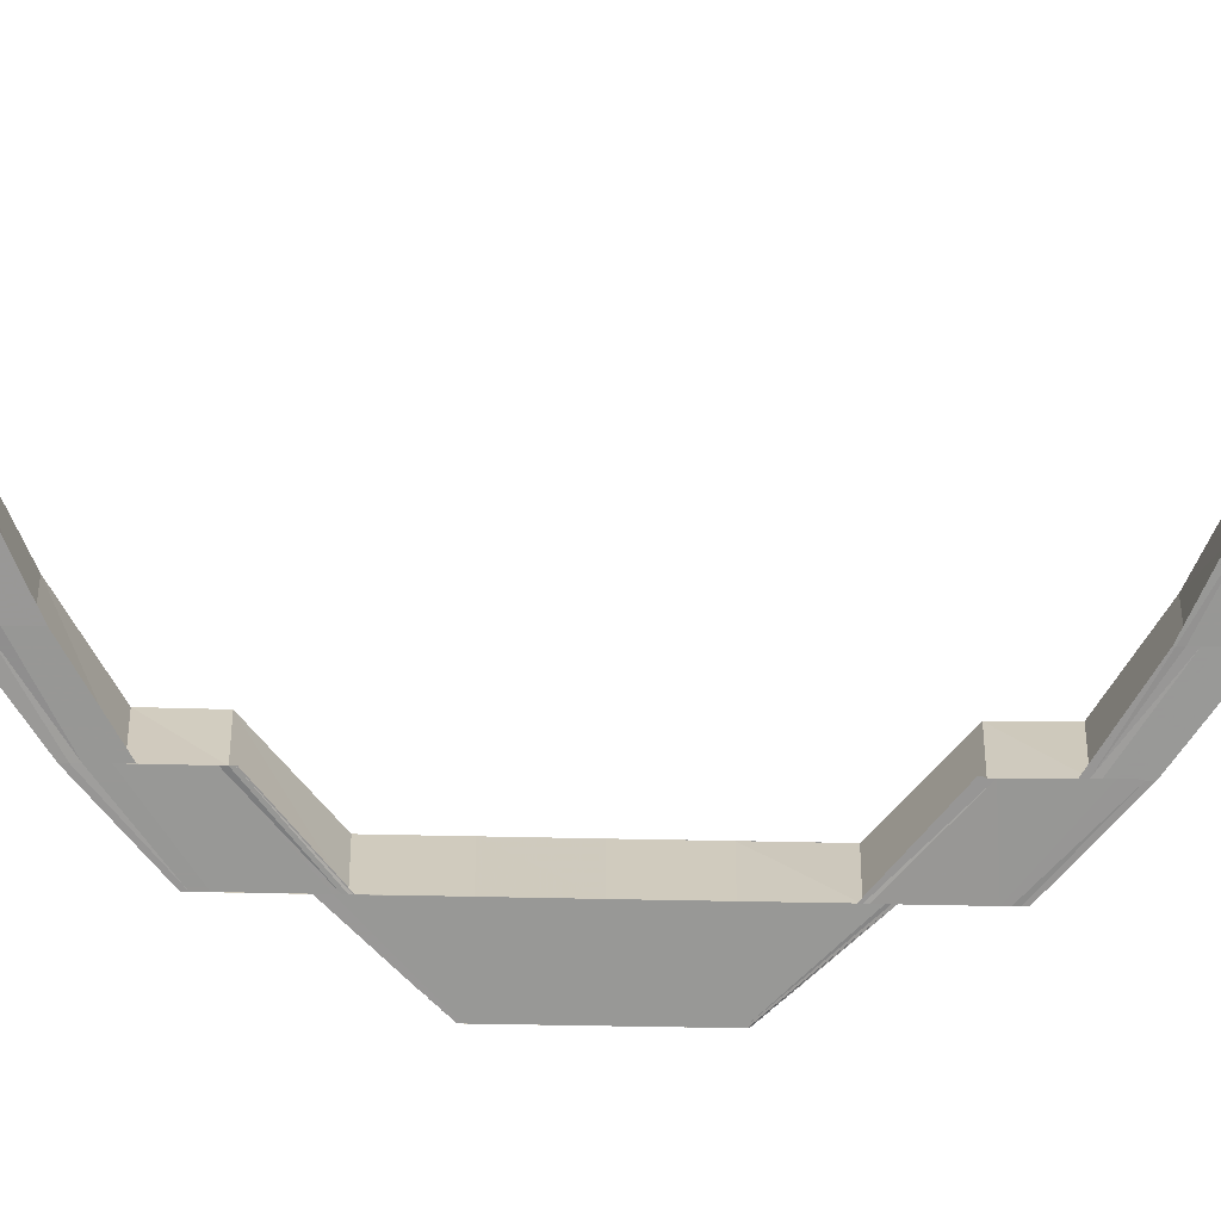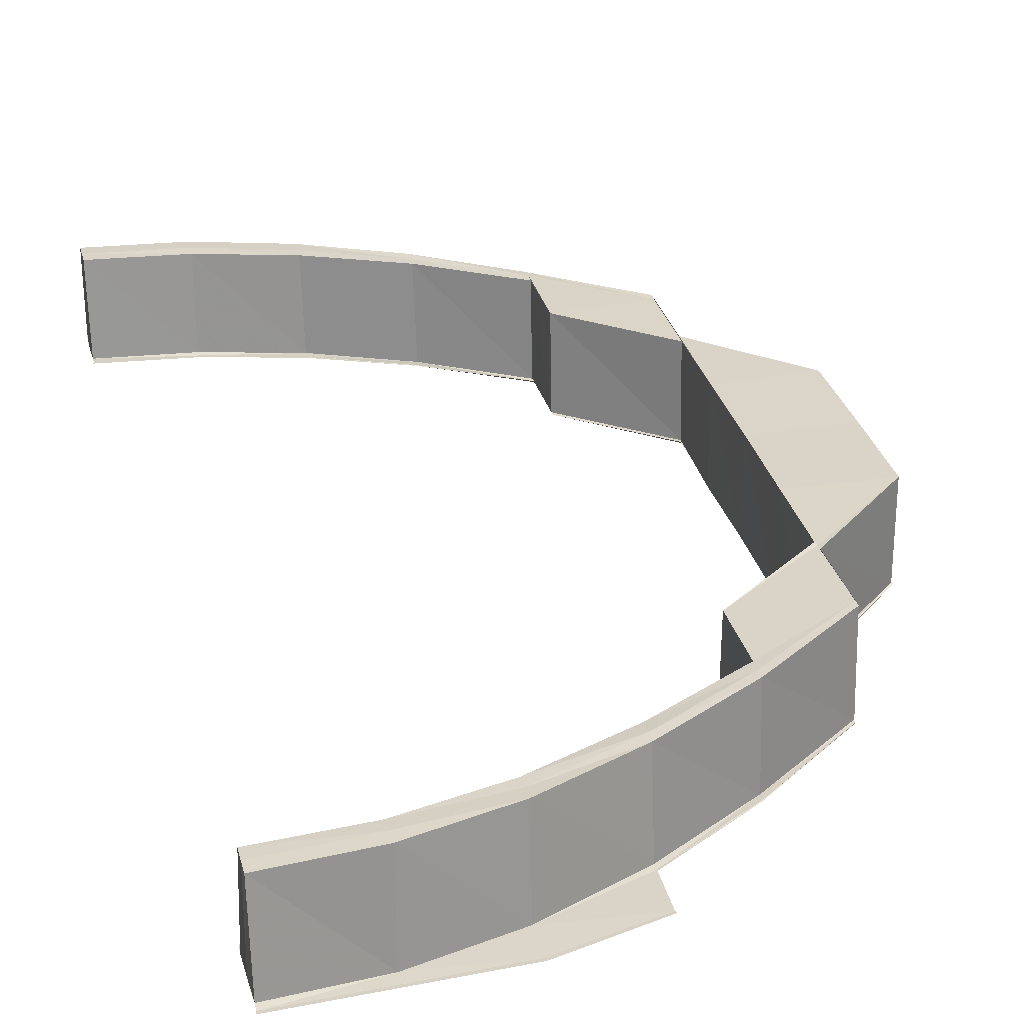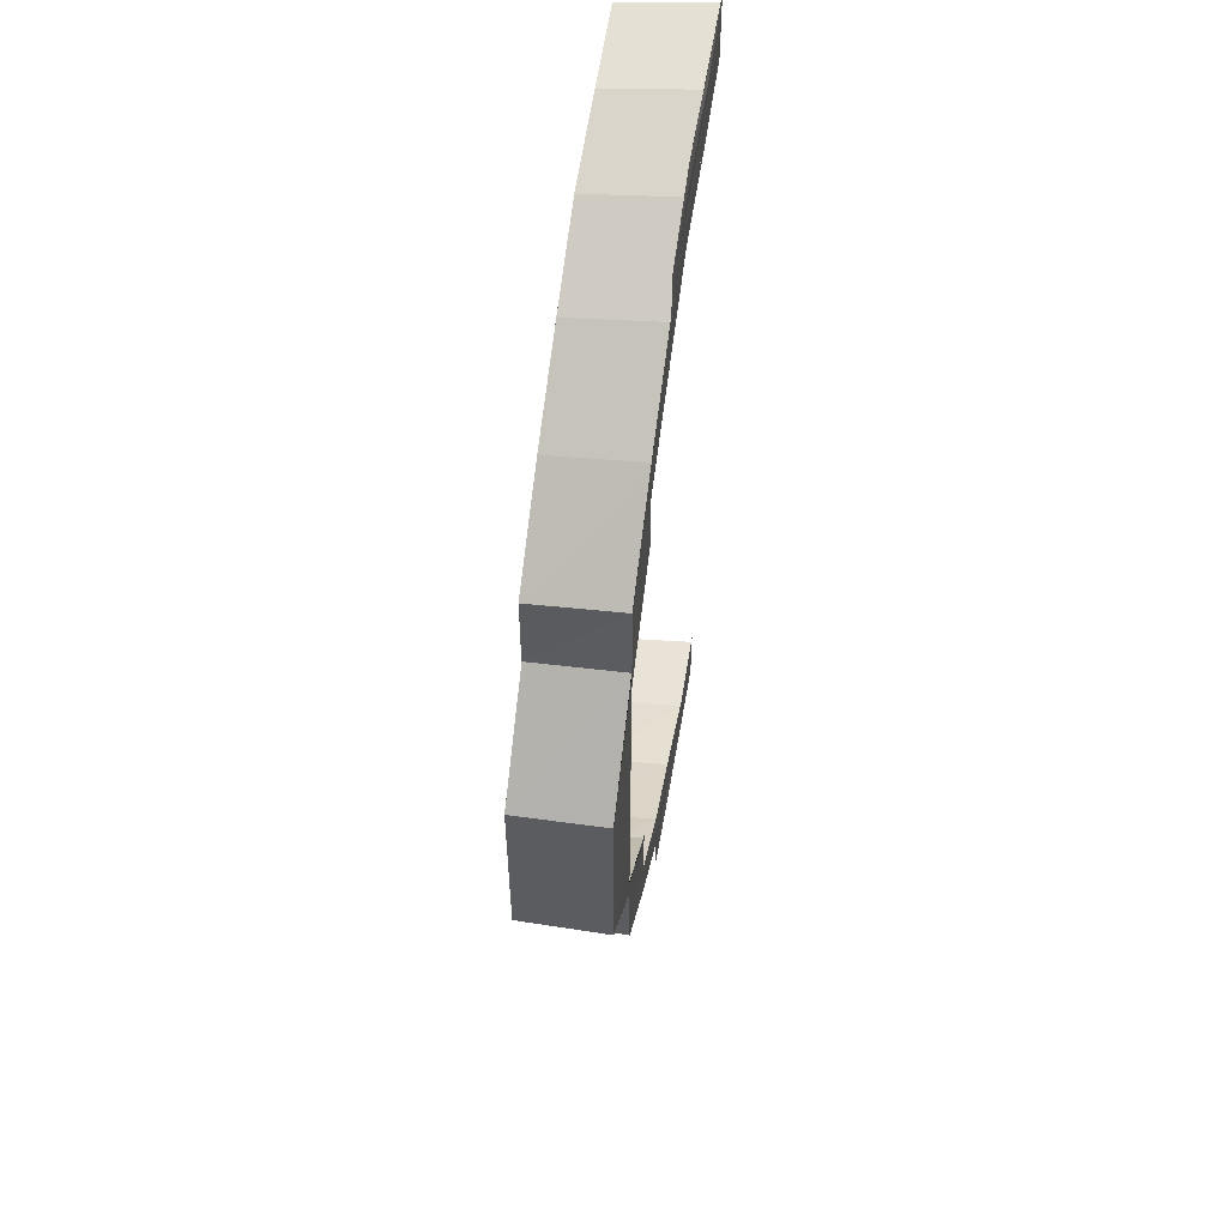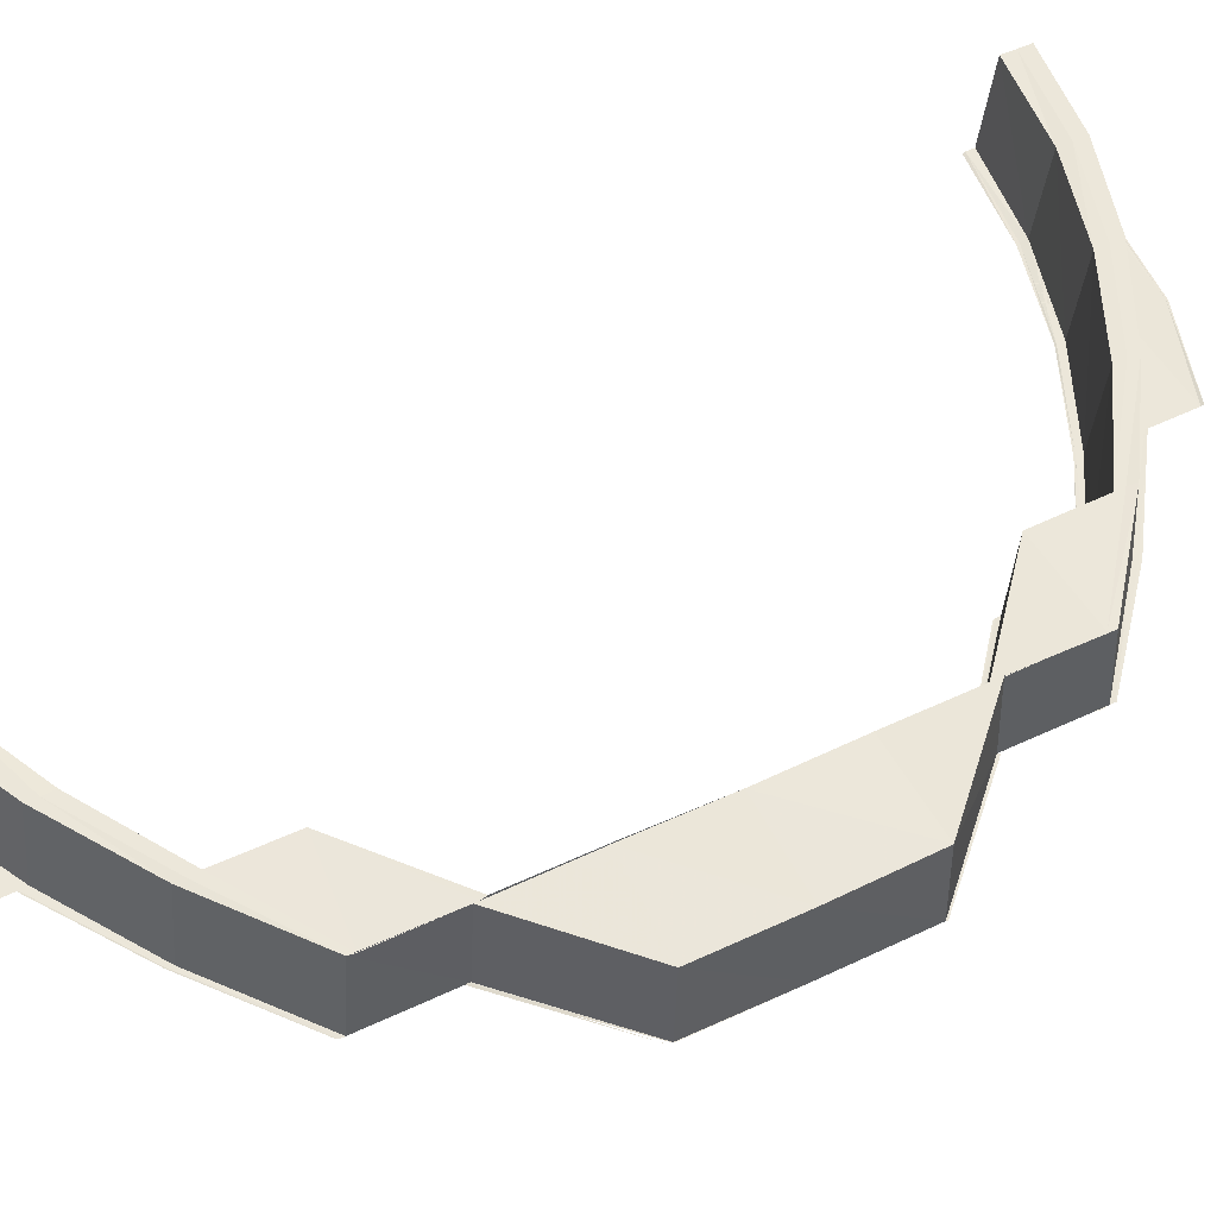
<metadata>
{"format":"obj","ext":"obj","renderer":"f3d","projection":"perspective","resolution":1024,"background":"white","views":[{"elev":-68.3,"azim":89.0,"up":"+Y"},{"elev":29.0,"azim":166.7,"up":"+Y"},{"elev":55.0,"azim":-80.8,"up":"+Z"},{"elev":54.6,"azim":-116.5,"up":"+Y"}]}
</metadata>
<code>
o 14337
v 2247 1854 8.313
v 2247 1854 8.314
v 2247 1854 8.313
v 2247 1854 8.314
v 2247 1854 8.313
v 2247 1854 8.315
v 2247 1854 8.314
v 2247 1854 8.315
v 2247 1854 8.318
v 2247 1854 8.316
v 2247 1854 8.315
v 2247 1854 8.314
v 2247 1854 8.314
v 2247 1854 8.317
v 2247 1854 8.317
v 2247 1854 8.314
v 2247 1854 8.323
v 2247 1854 8.319
v 2247 1854 8.318
v 2247 1854 8.317
v 2247 1854 8.322
v 2247 1854 8.318
v 2247 1854 8.33
v 2247 1854 8.324
v 2247 1854 8.323
v 2247 1854 8.322
v 2247 1854 8.322
v 2247 1854 8.329
v 2247 1854 8.329
v 2247 1854 8.322
v 2246 1854 8.338
v 2247 1854 8.33
v 2247 1854 8.33
v 2247 1854 8.329
v 2247 1854 8.329
v 2246 1854 8.337
v 2246 1854 8.337
v 2247 1854 8.329
v 2247 1854 8.332
v 2247 1854 8.325
v 2247 1854 8.33
v 2246 1854 8.338
v 2247 1854 8.324
v 2247 1854 8.327
v 2247 1854 8.319
v 2247 1854 8.321
v 2247 1854 8.322
v 2247 1854 8.327
v 2247 1854 8.322
v 2247 1854 8.319
v 2247 1854 8.333
v 2246 1854 8.339
v 2247 1854 8.34
v 2247 1854 8.333
v 2246 1854 8.338
v 2247 1854 8.333
v 2247 1854 8.328
v 2246 1854 8.348
v 2246 1854 8.348
v 2247 1854 8.34
v 2246 1854 8.347
v 2246 1854 8.357
v 2247 1854 8.341
v 2247 1854 8.333
v 2247 1854 8.34
v 2246 1854 8.348
v 2247 1854 8.333
v 2247 1854 8.327
v 2247 1854 8.328
v 2247 1854 8.322
v 2247 1854 8.323
v 2247 1854 8.319
v 2247 1854 8.321
v 2247 1854 8.318
v 2247 1854 8.32
v 2247 1854 8.32
v 2247 1854 8.321
v 2247 1854 8.321
v 2247 1854 8.322
v 2247 1854 8.321
v 2247 1854 8.321
v 2247 1854 8.32
v 2247 1854 8.319
v 2247 1854 8.321
v 2247 1854 8.323
v 2247 1854 8.324
v 2247 1854 8.323
v 2247 1854 8.334
v 2247 1854 8.333
v 2247 1854 8.324
v 2247 1854 8.322
v 2247 1854 8.334
v 2247 1854 8.329
v 2247 1854 8.321
v 2247 1854 8.322
v 2247 1854 8.321
v 2247 1854 8.328
v 2247 1854 8.329
v 2247 1854 8.328
v 2247 1854 8.313
v 2247 1854 8.314
v 2247 1854 8.314
v 2247 1854 8.313
v 2247 1854 8.314
v 2247 1854 8.313
v 2247 1854 8.315
v 2247 1854 8.314
v 2247 1854 8.316
v 2247 1854 8.315
v 2247 1854 8.317
v 2247 1854 8.318
v 2247 1854 8.317
v 2247 1854 8.314
v 2247 1854 8.314
v 2247 1854 8.315
v 2247 1854 8.314
v 2247 1854 8.315
v 2247 1854 8.314
v 2247 1854 8.318
v 2247 1854 8.317
v 2247 1854 8.321
v 2247 1854 8.314
v 2247 1854 8.315
v 2247 1854 8.317
v 2247 1854 8.318
v 2247 1854 8.32
v 2247 1854 8.319
v 2247 1854 8.318
v 2247 1854 8.321
v 2247 1854 8.32
v 2247 1854 8.32
v 2247 1854 8.321
v 2247 1854 8.322
v 2247 1854 8.323
v 2247 1854 8.321
v 2247 1854 8.32
v 2247 1854 8.321
v 2247 1854 8.321
v 2247 1854 8.322
v 2247 1854 8.324
v 2247 1854 8.324
v 2247 1854 8.321
v 2247 1854 8.322
v 2247 1854 8.328
v 2247 1854 8.323
v 2247 1854 8.324
v 2247 1854 8.324
v 2247 1854 8.329
v 2247 1854 8.328
v 2247 1854 8.324
v 2247 1854 8.327
v 2247 1854 8.333
v 2247 1854 8.328
v 2247 1854 8.328
v 2247 1854 8.329
v 2247 1854 8.334
v 2247 1854 8.334
v 2247 1854 8.328
v 2247 1854 8.333
v 2247 1854 8.325
v 2247 1854 8.332
v 2247 1854 8.319
v 2247 1854 8.315
v 2247 1854 8.316
v 2247 1854 8.315
v 2247 1854 8.318
v 2247 1854 8.319
v 2247 1854 8.324
v 2247 1854 8.318
v 2247 1854 8.322
v 2247 1854 8.323
v 2247 1854 8.323
v 2247 1854 8.329
v 2247 1854 8.33
v 2247 1854 8.323
v 2247 1854 8.324
v 2247 1854 8.322
v 2247 1854 8.322
v 2247 1854 8.329
v 2247 1854 8.322
v 2247 1854 8.33
v 2247 1854 8.33
v 2246 1854 8.338
v 2246 1854 8.338
v 2246 1854 8.347
v 2246 1854 8.347
v 2246 1854 8.347
v 2246 1854 8.357
v 2246 1854 8.356
v 2246 1854 8.346
v 2246 1854 8.347
v 2246 1854 8.346
v 2246 1854 8.346
v 2246 1854 8.356
v 2246 1854 8.346
v 2246 1854 8.356
v 2246 1854 8.347
v 2246 1854 8.357
v 2246 1854 8.347
v 2246 1854 8.357
v 2246 1854 8.357
v 2246 1854 8.347
v 2246 1854 8.357
v 2246 1854 8.367
v 2246 1854 8.367
v 2246 1854 8.377
v 2246 1854 8.377
v 2246 1854 8.386
v 2246 1854 8.387
v 2246 1854 8.377
v 2246 1854 8.367
v 2246 1854 8.387
v 2246 1854 8.377
v 2246 1854 8.387
v 2246 1854 8.387
v 2246 1854 8.387
v 2246 1854 8.377
v 2246 1854 8.377
v 2246 1854 8.367
v 2246 1854 8.357
v 2246 1854 8.387
v 2246 1854 8.387
v 2246 1854 8.357
v 2246 1854 8.347
v 2246 1854 8.357
v 2246 1854 8.357
v 2246 1854 8.367
v 2246 1854 8.396
v 2246 1854 8.387
v 2246 1854 8.395
v 2246 1854 8.396
v 2247 1854 8.404
v 2246 1854 8.396
v 2246 1854 8.397
v 2246 1854 8.397
v 2247 1854 8.405
v 2247 1854 8.405
v 2246 1854 8.397
v 2247 1854 8.411
v 2247 1854 8.403
v 2247 1854 8.404
v 2247 1854 8.405
v 2247 1854 8.405
v 2247 1854 8.412
v 2247 1854 8.411
v 2247 1854 8.405
v 2247 1854 8.416
v 2247 1854 8.41
v 2247 1854 8.411
v 2247 1854 8.411
v 2247 1854 8.416
v 2247 1854 8.411
v 2247 1854 8.416
v 2247 1854 8.411
v 2247 1854 8.419
v 2247 1854 8.414
v 2247 1854 8.416
v 2247 1854 8.416
v 2247 1854 8.417
v 2247 1854 8.42
v 2247 1854 8.419
v 2247 1854 8.416
v 2247 1854 8.42
v 2247 1854 8.417
v 2247 1854 8.418
v 2247 1854 8.417
v 2247 1854 8.419
v 2247 1854 8.414
v 2247 1854 8.416
v 2247 1854 8.41
v 2247 1854 8.411
v 2247 1854 8.403
v 2247 1854 8.404
v 2246 1854 8.395
v 2247 1854 8.419
v 2247 1854 8.419
v 2247 1854 8.42
v 2247 1854 8.421
v 2247 1854 8.42
v 2247 1854 8.419
v 2247 1854 8.418
v 2247 1854 8.417
v 2247 1854 8.417
v 2247 1854 8.415
v 2247 1854 8.415
v 2247 1854 8.416
v 2247 1854 8.412
v 2247 1854 8.417
v 2247 1854 8.415
v 2247 1854 8.417
v 2247 1854 8.415
v 2247 1854 8.414
v 2247 1854 8.413
v 2247 1854 8.412
v 2247 1854 8.412
v 2247 1854 8.413
v 2247 1854 8.413
v 2247 1854 8.412
v 2247 1854 8.415
v 2247 1854 8.413
v 2247 1854 8.412
v 2247 1854 8.411
v 2247 1854 8.407
v 2247 1854 8.406
v 2247 1854 8.401
v 2247 1854 8.4
v 2247 1854 8.414
v 2247 1854 8.413
v 2247 1854 8.413
v 2247 1854 8.411
v 2247 1854 8.413
v 2247 1854 8.412
v 2247 1854 8.412
v 2247 1854 8.412
v 2247 1854 8.413
v 2247 1854 8.412
v 2247 1854 8.413
v 2247 1854 8.412
v 2247 1854 8.41
v 2247 1854 8.41
v 2247 1854 8.41
v 2247 1854 8.411
v 2247 1854 8.412
v 2247 1854 8.406
v 2247 1854 8.407
v 2247 1854 8.4
v 2247 1854 8.41
v 2247 1854 8.411
v 2247 1854 8.406
v 2247 1854 8.406
v 2247 1854 8.41
v 2247 1854 8.405
v 2247 1854 8.405
v 2247 1854 8.4
v 2247 1854 8.406
v 2247 1854 8.405
v 2247 1854 8.406
v 2247 1854 8.4
v 2247 1854 8.4
v 2247 1854 8.4
v 2247 1854 8.408
v 2247 1854 8.413
v 2247 1854 8.414
v 2247 1854 8.41
v 2247 1854 8.407
v 2247 1854 8.401
v 2247 1854 8.402
v 2247 1854 8.403
v 2247 1854 8.401
v 2246 1854 8.395
v 2246 1854 8.395
v 2247 1854 8.394
v 2247 1854 8.394
v 2246 1854 8.385
v 2247 1854 8.393
v 2247 1854 8.393
v 2246 1854 8.385
v 2247 1854 8.393
v 2247 1854 8.393
v 2247 1854 8.393
v 2246 1854 8.385
v 2246 1854 8.385
v 2246 1854 8.385
v 2246 1854 8.385
v 2247 1854 8.394
v 2246 1854 8.385
v 2246 1854 8.395
v 2246 1854 8.385
v 2247 1854 8.393
v 2247 1854 8.401
v 2246 1854 8.385
v 2246 1854 8.385
v 2246 1854 8.385
v 2247 1854 8.393
v 2247 1854 8.393
v 2246 1854 8.385
v 2247 1854 8.402
v 2246 1854 8.395
v 2247 1854 8.4
v 2247 1854 8.406
v 2247 1854 8.4
v 2247 1854 8.4
v 2247 1854 8.4
v 2247 1854 8.405
v 2247 1854 8.406
v 2247 1854 8.4
v 2247 1854 8.407
v 2247 1854 8.411
v 2247 1854 8.406
v 2247 1854 8.406
v 2247 1854 8.405
v 2247 1854 8.41
v 2247 1854 8.41
v 2247 1854 8.406
v 2247 1854 8.408
v 2247 1854 8.412
v 2247 1854 8.413
v 2247 1854 8.411
v 2247 1854 8.41
v 2247 1854 8.41
v 2247 1854 8.412
v 2247 1854 8.412
v 2247 1854 8.41
v 2247 1854 8.415
v 2247 1854 8.413
v 2247 1854 8.414
v 2247 1854 8.415
v 2247 1854 8.416
v 2247 1854 8.417
v 2247 1854 8.418
v 2247 1854 8.42
v 2247 1854 8.419
v 2247 1854 8.416
v 2247 1854 8.42
v 2247 1854 8.42
v 2247 1854 8.414
v 2247 1854 8.421
v 2247 1854 8.42
v 2247 1854 8.41
v 2247 1854 8.404
v 2247 1854 8.419
v 2247 1854 8.419
v 2247 1854 8.42
v 2247 1854 8.403
v 2246 1854 8.396
v 2247 1854 8.411
v 2247 1854 8.411
v 2247 1854 8.405
v 2247 1854 8.404
v 2247 1854 8.412
v 2247 1854 8.405
v 2247 1854 8.405
v 2246 1854 8.397
v 2247 1854 8.405
v 2247 1854 8.404
v 2247 1854 8.405
v 2246 1854 8.397
v 2246 1854 8.396
v 2246 1854 8.397
v 2247 1854 8.315
v 2247 1854 8.316
v 2247 1854 8.317
v 2247 1854 8.318
v 2247 1854 8.318
v 2247 1854 8.317
v 2247 1854 8.318
v 2247 1854 8.324
v 2247 1854 8.328
v 2247 1854 8.324
v 2247 1854 8.323
v 2247 1854 8.329
v 2247 1854 8.324
v 2247 1854 8.328
v 2247 1854 8.33
v 2246 1854 8.339
v 2247 1854 8.34
v 2246 1854 8.348
v 2246 1854 8.349
v 2246 1854 8.338
v 2247 1854 8.341
v 2246 1854 8.349
v 2247 1854 8.33
v 2246 1854 8.338
v 2247 1854 8.341
v 2247 1854 8.341
v 2247 1854 8.341
v 2246 1854 8.349
v 2246 1854 8.337
v 2246 1854 8.338
v 2246 1854 8.349
v 2247 1854 8.341
v 2246 1854 8.337
v 2247 1854 8.329
v 2247 1854 8.329
v 2247 1854 8.33
v 2247 1854 8.329
v 2246 1854 8.348
v 2246 1854 8.349
v 2247 1854 8.341
v 2246 1854 8.349
v 2246 1854 8.349
v 2246 1854 8.349
v 2247 1854 8.341
v 2247 1854 8.341
v 2247 1854 8.341
v 2247 1854 8.341
v 2246 1854 8.357
v 2246 1854 8.358
v 2246 1854 8.367
v 2246 1854 8.376
v 2246 1854 8.376
v 2246 1854 8.385
v 2246 1854 8.385
v 2246 1854 8.385
v 2247 1854 8.394
v 2246 1854 8.377
v 2246 1854 8.387
v 2246 1854 8.377
v 2246 1854 8.377
v 2246 1854 8.377
v 2246 1854 8.387
v 2246 1854 8.377
v 2246 1854 8.377
v 2246 1854 8.387
v 2246 1854 8.377
v 2246 1854 8.387
v 2246 1854 8.377
v 2247 1854 8.416
v 2247 1854 8.419
v 2247 1854 8.416
v 2247 1854 8.417
v 2247 1854 8.42
v 2247 1854 8.417
v 2247 1854 8.419
f 1 2 3
f 2 4 5
f 6 4 5
f 7 6 3
f 7 6 8
f 6 9 10
f 11 9 12
f 13 14 12
f 14 15 16
f 9 15 16
f 9 17 18
f 19 17 20
f 20 21 22
f 17 23 24
f 25 23 26
f 27 28 26
f 28 29 30
f 23 29 30
f 23 31 32
f 33 31 34
f 35 36 34
f 31 37 38
f 36 37 38
f 32 39 40
f 41 42 39
f 43 41 40
f 40 39 44
f 45 43 46
f 24 40 46
f 46 40 47
f 40 48 49
f 46 49 50
f 39 51 48
f 52 53 51
f 39 52 54
f 55 52 39
f 54 56 57
f 58 59 53
f 52 58 60
f 61 62 58
f 60 63 64
f 65 66 63
f 67 65 64
f 68 67 69
f 70 68 71
f 72 70 73
f 74 72 75
f 76 77 75
f 76 77 78
f 77 79 80
f 77 81 82
f 83 84 82
f 47 85 84
f 44 57 85
f 86 87 84
f 88 89 57
f 86 90 91
f 88 92 93
f 94 86 95
f 94 86 96
f 97 88 98
f 97 88 99
f 100 101 102
f 100 101 103
f 101 104 105
f 101 106 107
f 108 109 107
f 110 111 109
f 110 112 113
f 114 110 115
f 114 110 116
f 117 108 118
f 119 108 117
f 120 119 117
f 119 121 108
f 122 123 120
f 123 124 120
f 124 125 120
f 125 126 120
f 127 119 120
f 128 127 120
f 126 129 128
f 73 127 128
f 130 129 131
f 132 133 131
f 129 134 127
f 133 135 136
f 129 135 136
f 137 134 138
f 139 140 138
f 140 141 142
f 134 141 142
f 71 143 127
f 127 143 119
f 134 144 143
f 143 121 119
f 145 144 146
f 147 148 146
f 148 149 150
f 144 149 150
f 143 151 121
f 69 151 143
f 144 152 151
f 153 152 154
f 155 156 154
f 152 157 158
f 156 157 158
f 64 159 151
f 151 159 160
f 151 160 121
f 159 161 160
f 121 160 162
f 121 162 108
f 108 162 163
f 163 164 165
f 166 167 164
f 162 168 166
f 160 168 162
f 160 161 168
f 162 169 109
f 170 171 169
f 168 172 169
f 173 174 172
f 170 173 175
f 175 176 167
f 177 173 178
f 173 179 180
f 181 182 176
f 183 184 182
f 183 185 55
f 185 186 55
f 187 188 186
f 188 189 190
f 191 188 192
f 193 194 192
f 195 196 193
f 195 196 197
f 196 198 199
f 200 201 199
f 202 200 185
f 203 200 202
f 203 204 200
f 204 205 200
f 204 206 205
f 206 207 205
f 206 208 207
f 208 209 207
f 207 209 210
f 205 210 211
f 209 212 213
f 214 215 213
f 214 216 217
f 210 218 219
f 205 219 220
f 221 222 218
f 223 220 224
f 223 205 225
f 225 226 58
f 62 227 226
f 221 228 229
f 228 230 229
f 231 232 230
f 233 232 234
f 235 236 234
f 236 237 238
f 232 237 238
f 232 239 240
f 241 239 242
f 243 244 242
f 244 245 246
f 239 245 246
f 239 247 248
f 249 247 250
f 247 251 252
f 251 253 254
f 247 255 256
f 257 255 258
f 259 260 258
f 260 261 262
f 255 261 262
f 255 263 264
f 263 265 266
f 267 266 268
f 269 268 270
f 271 270 272
f 273 272 274
f 275 263 276
f 277 278 276
f 278 279 280
f 263 279 280
f 263 281 282
f 281 283 282
f 283 284 285
f 281 283 286
f 286 285 287
f 288 281 286
f 283 289 282
f 286 290 291
f 289 292 282
f 293 292 294
f 295 296 294
f 296 297 298
f 292 297 298
f 299 289 300
f 301 299 302
f 303 301 304
f 305 303 306
f 289 307 308
f 309 307 308
f 291 308 310
f 309 311 312
f 313 309 314
f 313 309 315
f 316 317 310
f 316 318 319
f 320 316 321
f 320 316 322
f 323 310 324
f 325 324 326
f 327 328 324
f 329 330 326
f 327 331 332
f 329 333 334
f 335 327 336
f 335 327 337
f 338 329 339
f 338 329 340
f 341 342 325
f 256 342 341
f 264 286 342
f 342 286 323
f 343 288 342
f 344 343 341
f 342 287 345
f 341 345 346
f 248 341 347
f 348 344 347
f 347 341 349
f 350 348 351
f 240 347 351
f 351 347 352
f 351 353 354
f 352 349 355
f 349 306 355
f 352 356 357
f 358 359 357
f 358 360 361
f 362 358 363
f 362 358 364
f 355 365 366
f 366 365 208
f 365 367 208
f 368 369 366
f 365 370 367
f 371 369 372
f 373 374 372
f 369 375 376
f 374 375 376
f 370 377 367
f 367 377 378
f 379 380 370
f 381 380 382
f 383 384 382
f 384 385 386
f 380 385 386
f 370 387 377
f 304 387 370
f 380 388 387
f 389 388 390
f 391 392 390
f 392 393 394
f 388 393 394
f 387 395 377
f 302 396 387
f 387 396 395
f 388 397 396
f 398 397 399
f 400 401 399
f 401 402 403
f 397 402 403
f 397 292 404
f 300 404 396
f 396 404 405
f 396 405 395
f 406 407 404
f 404 407 408
f 404 408 405
f 407 282 408
f 408 282 409
f 282 410 409
f 409 410 267
f 410 411 412
f 409 412 413
f 414 415 412
f 408 409 416
f 405 408 416
f 416 409 269
f 416 413 254
f 414 417 418
f 405 416 419
f 419 416 271
f 395 405 419
f 419 254 420
f 421 414 422
f 421 414 423
f 395 419 424
f 424 419 273
f 377 395 424
f 377 424 378
f 378 424 228
f 424 420 425
f 426 427 420
f 428 429 425
f 426 430 431
f 428 432 433
f 434 426 435
f 434 426 436
f 437 428 438
f 437 428 439
f 440 441 442
f 441 45 443
f 442 443 444
f 10 443 445
f 443 50 446
f 443 46 83
f 18 46 443
f 447 448 449
f 447 448 450
f 448 451 452
f 448 453 85
f 161 454 168
f 168 454 175
f 161 455 454
f 456 455 161
f 456 457 455
f 458 457 456
f 455 459 454
f 454 459 181
f 460 461 456
f 454 462 172
f 459 463 462
f 464 461 465
f 466 467 465
f 468 469 462
f 461 470 471
f 467 470 471
f 468 472 473
f 474 468 475
f 474 468 476
f 477 478 479
f 480 481 479
f 480 482 483
f 484 480 485
f 484 480 486
f 477 487 458
f 487 488 458
f 487 489 488
f 489 204 488
f 211 489 226
f 489 490 204
f 490 491 204
f 490 492 491
f 492 493 491
f 494 495 493
f 227 496 489
f 496 497 498
f 499 498 489
f 500 501 499
f 502 501 503
f 503 504 505
f 501 506 507
f 216 506 507
f 508 509 510
f 508 509 511
f 509 512 513
f 509 514 413

</code>
